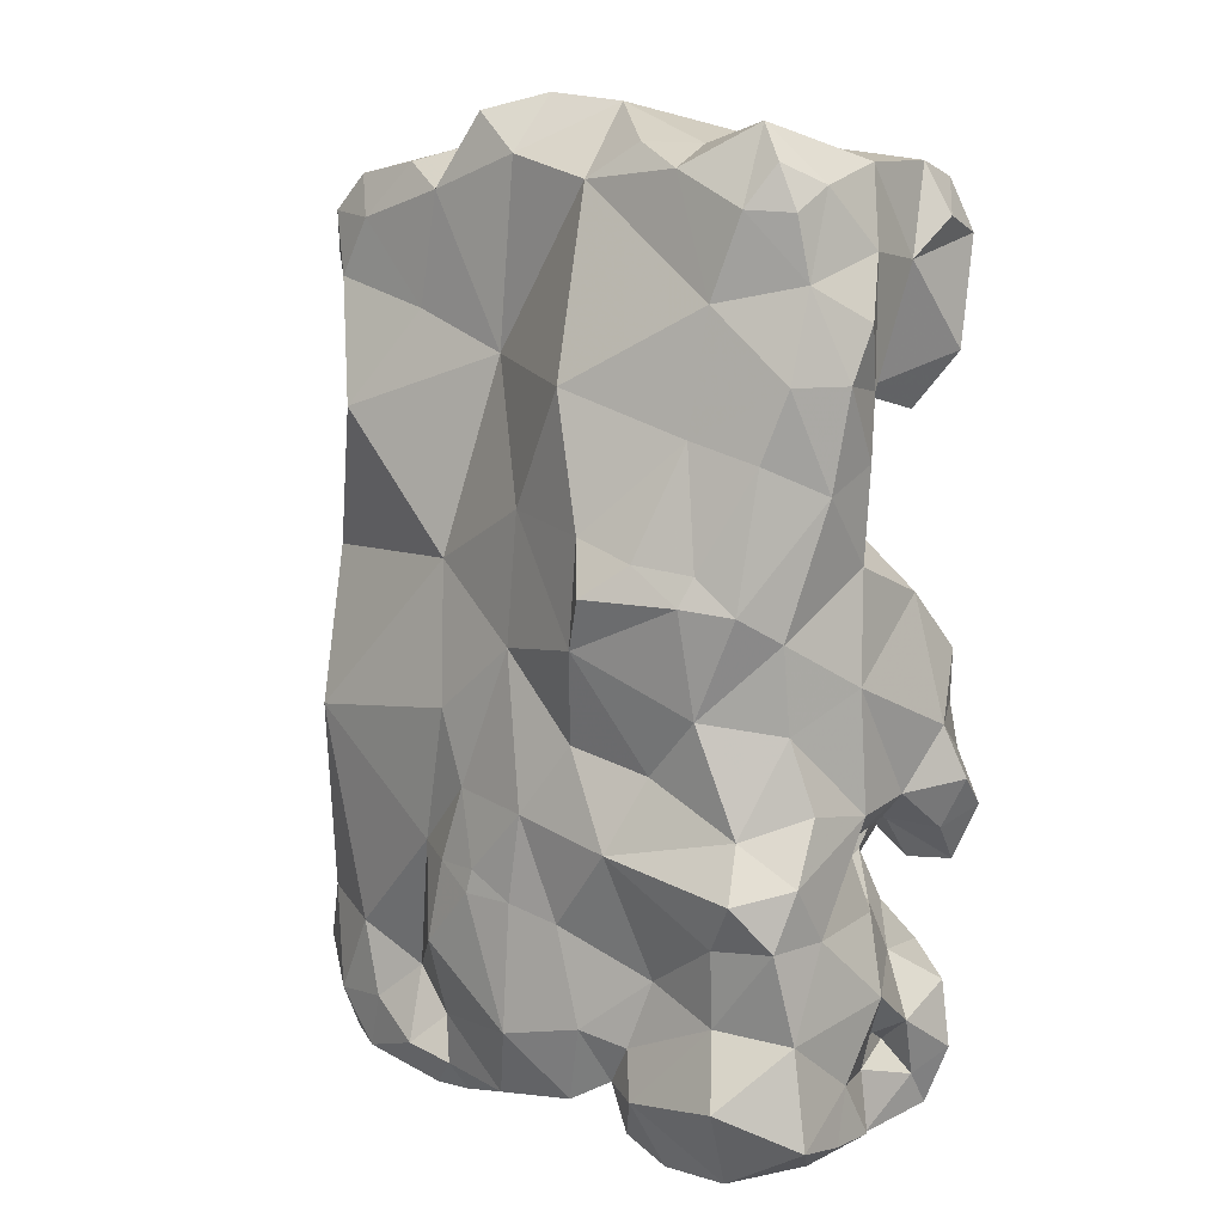
<metadata>
{"format":"obj","ext":"obj","renderer":"f3d","projection":"perspective","resolution":1024,"background":"white","views":[{"elev":6.0,"azim":45.6,"up":"+Z"}]}
</metadata>
<code>
v -0.0758 -0.637 -0.01164
v -0.02374 -0.3864 -0.2868
v 0.2353 -0.623 0.1303
v 0.2275 -0.6355 0.1031
v 0.1524 -0.588 -0.2388
v 0.1634 -0.3669 0.08141
v -0.02476 -0.6458 -0.1554
v -0.1483 -0.3557 -0.3863
v -0.1909 -0.4077 -0.3145
v -0.2514 -0.3124 0.09446
v -0.3278 -0.5001 -0.322
v -0.03117 -0.6473 -0.1781
v -0.07624 -0.4202 -0.1203
v 0.03314 -0.3812 -0.002874
v -0.06043 -0.4136 -0.2281
v -0.3006 -0.4542 0.01767
v -0.09069 -0.6428 -0.2333
v -0.1269 -0.5413 -0.3828
v -0.3112 -0.5767 -0.2228
v -0.2653 -0.416 -0.3422
v 0.0256 -0.6345 0.1785
v 0.3006 -0.4812 0.02873
v 0.06767 -0.6259 -0.1951
v -0.1168 -0.6213 -0.1435
v 0.1338 -0.6637 0.1607
v 0.2864 -0.5661 0.07182
v -0.299 -0.3536 -0.1552
v 0.1012 -0.3917 -0.164
v 0.0202 -0.6409 -0.1807
v 0.0917 -0.6312 -0.0285
v 0.01071 -0.6398 -0.3039
v -0.07324 -0.6403 -0.1544
v 0.1848 -0.6487 0.1391
v 0.2319 -0.6026 0.3585
v 0.2175 -0.6133 0.2442
v 0.2236 -0.4037 0.2825
v 0.2572 -0.5932 -0.09865
v 0.1236 -0.6627 0.06105
v 0.03853 -0.6445 -0.09589
v 0.2688 -0.6072 0.09575
v 0.3116 -0.5354 0.1967
v 0.2237 -0.6104 0.003524
v -0.04703 -0.638 -0.08255
v -0.3075 -0.5676 0.4168
v -0.01498 -0.4403 0.5117
v -0.1967 -0.4685 -0.3959
v 0.03183 -0.4181 -0.2196
v 0.0408 -0.5042 -0.3317
v 0.1721 -0.331 -0.3587
v 0.1268 -0.3903 -0.274
v 0.2883 -0.4825 -0.3272
v 0.2579 -0.4145 -0.1859
v 0.1389 -0.6367 -0.1206
v -0.2478 -0.5851 -0.3765
v 0.01537 -0.6369 0.05269
v -0.1041 -0.6096 0.1252
v -0.05124 -0.4257 0.273
v -0.2609 -0.6303 -0.02645
v 0.07473 -0.3996 -0.3835
v 0.1681 -0.5163 -0.4152
v -0.09499 -0.444 -0.407
v 0.0983 -0.6529 0.2887
v 0.07837 -0.5998 0.4696
v -0.1197 -0.603 0.4691
v -0.04984 -0.5851 0.3171
v -0.1253 -0.3964 0.03358
v 0.216 -0.2973 -0.2363
v 0.2169 -0.3005 -0.06603
v -0.3707 -0.4577 -0.2016
v -0.198 -0.4367 0.4871
v -0.2911 -0.3863 0.2961
v 0.1479 -0.6766 0.1088
v -0.2212 -0.6289 0.266
v -0.1221 -0.3341 0.1732
v 0.2034 -0.4221 0.5003
v -0.2949 -0.5783 0.1268
v -0.1767 -0.5786 -0.2825
v 0.305 -0.5814 0.2888
v 0.3114 -0.4773 0.4036
v 0.3061 -0.4734 0.285
v -0.2117 -0.3094 -0.04637
v 0.2714 -0.3779 -0.2908
v 0.2464 -0.4053 -0.396
v 0.05243 -0.4144 -0.299
v -0.006175 -0.4258 -0.3629
v -0.06786 -0.3661 -0.3578
v -0.3017 -0.517 0.251
v -0.2674 -0.4522 0.1435
v -0.1621 -0.358 0.2968
v -0.03117 -0.3084 0.3997
v 0.07995 -0.3447 0.2965
v 0.1183 -0.3059 0.442
v -0.2292 -0.363 0.3969
v -0.1308 -0.3368 0.4649
v -0.2249 -0.3677 0.2041
v 0.2808 -0.5519 -0.009563
v 0.2936 -0.4651 -0.08679
v 0.3028 -0.3685 -0.01482
v 0.2971 -0.5265 -0.1884
v -0.1808 -0.3682 -0.1456
v -0.1295 -0.3609 -0.3115
v -0.1585 -0.3919 -0.2308
v 0.3069 -0.5597 0.3738
v 0.2547 -0.5601 0.5119
v 0.2637 -0.596 0.4363
v 0.3024 -0.5323 0.4575
v 0.2836 -0.4508 0.4818
v 0.2768 -0.3016 0.4261
v 0.2688 -0.364 0.4881
v 0.2789 -0.3905 0.3999
v 0.2771 -0.3188 0.3202
v 0.2012 -0.3128 0.468
v 0.1976 -0.3066 0.3724
v 0.1405 -0.3634 0.502
v 0.03006 -0.3356 0.5078
v -0.02167 -0.4003 0.1167
v 0.2825 -0.3865 0.1052
v 0.2017 -0.4057 0.1758
v 0.2883 -0.3531 -0.1128
v 0.1914 -0.3967 -0.1044
v 0.1611 -0.3645 -0.01672
v 0.2483 -0.4604 0.2229
v 0.1588 -0.3996 -0.4151
v -0.108 -0.4161 0.5142
v -0.08499 -0.5203 0.5287
v -0.02084 -0.5949 0.4976
v 0.04949 -0.5237 0.5442
v 0.1512 -0.5225 0.5006
v 0.1865 -0.5961 0.474
v -0.04771 -0.3636 0.4771
v -0.1844 -0.5353 0.5103
v -0.2186 -0.6065 0.4465
v -0.2914 -0.4548 0.424
v -0.2684 -0.5522 0.4933
v 0.2379 -0.6041 -0.1939
v 0.2523 -0.6185 -0.3333
v 0.1156 -0.3031 0.359
v 0.1699 -0.316 0.2813
v -0.2795 -0.4845 -0.3896
v -0.3124 -0.5491 -0.3752
v 0.1797 -0.3748 -0.2035
v 0.221 -0.3187 -0.1534
v -0.1006 -0.3817 0.3766
v -0.01729 -0.3762 0.341
v 0.04797 -0.4431 0.2967
v 0.08305 -0.4003 0.1906
v 0.1647 -0.6062 -0.0509
v 0.1896 -0.3543 -0.2723
v 0.2196 -0.2977 -0.3112
v 0.2505 -0.3241 -0.3829
v 0.2403 -0.3685 -0.2311
v 0.2682 -0.3214 -0.2627
v 0.3286 -0.5029 0.3425
v 0.3263 -0.5275 0.2901
v 0.0911 -0.3653 -0.3267
v -0.139 -0.4798 0.4946
v 0.2325 -0.3416 -0.00401
v 0.2849 -0.3339 0.05045
v 0.2774 -0.3155 -0.04452
v 0.3151 -0.3498 -0.06495
v 0.2845 -0.4038 -0.07554
v 0.2458 -0.4333 -0.1222
v 0.263 -0.3051 -0.09788
v 0.2735 -0.3169 -0.1482
v 0.2063 -0.4052 0.03038
v 0.1494 -0.3395 -0.1342
v 0.07043 -0.3519 -0.08431
v 0.002229 -0.4082 -0.08126
v 0.2444 -0.3827 -0.1044
v -0.08126 -0.4006 -0.3072
v 0.2988 -0.4471 -0.2516
v 0.2315 -0.3573 0.05217
v -0.3028 -0.3679 -0.04782
v -0.3162 -0.4474 -0.1136
v -0.3389 -0.5269 -0.1517
v -0.2483 -0.3774 0.02743
v -0.1869 -0.3694 0.08767
v -0.1099 -0.3382 0.09101
v -0.1993 -0.3115 0.03312
v -0.2887 -0.2944 0.009244
v -0.3594 -0.5252 -0.2192
v -0.3454 -0.5562 -0.2819
v 0.2519 -0.4922 -0.4063
v 0.2308 -0.5774 -0.408
v 0.1427 -0.6078 -0.3476
v 0.308 -0.5587 -0.3683
v 0.2957 -0.5596 -0.2765
v 0.2276 -0.5909 -0.2675
v 0.2045 -0.3888 0.07449
v 0.1636 -0.583 -0.4067
v 0.12 -0.5408 -0.3659
v 0.05867 -0.6008 -0.3635
v -0.04148 -0.596 -0.3791
v 0.08713 -0.6177 -0.2898
v -0.04561 -0.5077 -0.3694
v -0.07239 -0.3063 0.4525
v -0.08798 -0.3274 0.3986
v 0.3046 -0.3177 -0.09283
v 0.1307 -0.5824 0.5007
v 0.08599 -0.4305 -0.2486
v 0.2971 -0.5367 -0.07816
v 0.3046 -0.5669 -0.1365
v 0.2939 -0.5854 -0.1917
v 0.272 -0.6185 -0.149
v -0.06649 -0.4173 0.3351
v -0.118 -0.4115 0.2882
v -0.08059 -0.3565 0.2402
v -0.1395 -0.3914 0.3366
v -0.1657 -0.3957 0.4033
v -0.2038 -0.3813 0.4537
v -0.2714 -0.4081 0.4843
v -0.1619 -0.3868 0.5003
v -0.3016 -0.3782 0.4196
v -0.2879 -0.3415 0.3559
v -0.2565 -0.4788 0.4825
v -0.3002 -0.5146 0.4522
v -0.01357 -0.4274 0.316
v 0.02772 -0.3837 0.2979
v 0.005833 -0.4233 0.2611
v -0.03679 -0.4038 0.2038
v 0.2243 -0.3566 -0.321
v 0.2465 -0.4117 -0.3352
v 0.2765 -0.3212 -0.3254
v -0.2792 -0.3034 -0.09306
v -0.2347 -0.3186 -0.1495
v -0.2452 -0.3636 -0.2281
v -0.3238 -0.3924 -0.2252
v -0.2229 -0.2899 -0.1001
v -0.2539 -0.2611 -0.05162
v -0.2367 -0.2839 -0.00475
v 0.2251 -0.3782 -0.1856
v 0.2164 -0.4192 -0.1593
v 0.205 -0.3367 -0.1935
v 0.1114 -0.3729 -0.1137
v 0.05714 -0.3909 -0.1258
v 0.3076 -0.4792 0.2231
v 0.2944 -0.4724 0.1332
v -0.02059 -0.5474 0.5554
v -0.07425 -0.587 0.5398
v -0.1184 -0.5637 0.5112
v -0.1686 -0.59 0.4978
v -0.1559 -0.4363 0.5179
v 0.007941 -0.389 0.4859
v 0.03402 -0.3777 -0.3439
v -0.09993 -0.385 -0.4038
v -0.1032 -0.3449 -0.3799
v -0.09778 -0.3415 -0.3359
v -0.1442 -0.3286 -0.3455
v -0.1983 -0.3579 -0.3502
v -0.1704 -0.4041 -0.3671
v -0.1734 -0.3449 -0.3129
v -0.163 -0.3823 -0.2873
v -0.2119 -0.4003 -0.26
v -0.1386 -0.418 -0.4044
v -0.1981 -0.3722 -0.3005
v 0.2855 -0.4491 -0.3785
v 0.2963 -0.5021 -0.377
v 0.2816 -0.593 0.2235
v 0.1684 -0.4471 0.239
v 0.1524 -0.3706 0.2267
v 0.1408 -0.3845 0.1636
v 0.192 -0.3308 -0.3085
v 0.1606 -0.327 0.3355
v 0.1527 -0.324 0.3843
v 0.1772 -0.3679 0.1874
v 0.1774 -0.3863 0.1543
v 0.1549 -0.4006 0.1987
v -0.2332 -0.3418 0.2751
v -0.2842 -0.3594 0.2348
v -0.2698 -0.4207 0.2054
v -0.2659 -0.38 0.1458
v -0.242 -0.4148 0.0882
v -0.1804 -0.3373 0.2389
v -0.2691 -0.3314 0.1826
v 0.2562 -0.3507 -0.3494
v -0.2117 -0.2683 -0.06307
v -0.1926 -0.2982 -0.07792
v -0.1697 -0.3736 -0.06712
v 0.0439 -0.4482 -0.345
v 0.1037 -0.4801 -0.3402
v 0.08341 -0.4517 -0.3801
v 0.1404 -0.4705 -0.3872
v 0.1977 -0.461 -0.4112
v 0.08622 -0.5267 -0.3308
v 0.07473 -0.4923 -0.3179
v 0.2057 -0.3413 -0.1037
v 0.1694 -0.331 -0.06153
v 0.1207 -0.3595 -0.05961
v 0.0962 -0.3534 0.004996
v 0.1294 -0.316 -0.02321
v 0.2049 -0.361 -0.04168
v 0.1708 -0.3765 -0.06844
v 0.1446 -0.3426 0.03331
v 0.08695 -0.3601 0.08086
v 0.1905 -0.3586 0.02297
v 0.1558 -0.3968 0.02317
v 0.2047 -0.3195 -0.02891
v 0.1863 -0.4004 -0.009031
v 0.1279 -0.3326 0.07871
v 0.1857 -0.3023 -0.05185
v 0.1869 -0.3109 -0.08941
v 0.1663 -0.3206 -0.02589
v 0.1513 -0.3106 0.01001
v 0.1729 -0.3418 -0.09385
v 0.1915 -0.3522 -0.1454
v 0.1822 -0.3158 -0.1296
v 0.217 -0.3794 0.003036
v -0.275 -0.5961 0.4557
v -0.257 -0.6037 0.3917
v -0.1517 -0.5939 0.3593
v -0.2388 -0.5923 0.4899
v 0.1794 -0.419 0.01723
v 0.1779 -0.4038 0.04543
v 0.279 -0.3298 0.001569
v 0.1182 -0.5867 -0.3858
v 0.09942 -0.5874 -0.3413
v 0.1278 -0.5959 -0.3034
v -0.2222 -0.3486 0.1272
v 0.2355 -0.3364 0.2665
v -0.2452 -0.3281 0.2279
v -0.3302 -0.5604 0.02372
v 0.06881 -0.357 -0.3664
v 0.125 -0.3595 -0.3715
v 0.1456 -0.3604 -0.3204
v 0.1609 -0.3456 -0.4098
v 0.1268 -0.3713 -0.4126
v 0.1705 -0.329 -0.1586
v 0.2926 -0.3534 0.4389
v -0.1738 -0.5973 -0.3575
v -0.1027 -0.6104 -0.3117
v -0.2236 -0.5957 -0.3199
v -0.2409 -0.5975 -0.2453
v -0.2902 -0.5871 -0.3242
v -0.1163 -0.5962 -0.3665
v -0.1395 -0.5711 -0.3233
v -0.1505 -0.5803 -0.395
v -0.1139 -0.5736 -0.396
v 0.2849 -0.5749 0.4757
v 0.3025 -0.5715 0.4332
v 0.04468 -0.4105 0.2705
v 0.2024 -0.4517 0.2
v 0.2508 -0.4391 0.1667
v 0.2306 -0.4035 0.1253
v 0.2151 -0.4533 0.2643
v 0.2363 -0.39 -0.304
v 0.2669 -0.4238 -0.2953
v -0.1353 -0.3858 0.08583
v -0.1559 -0.357 0.04792
v -0.176 -0.4077 0.05038
v -0.1968 -0.4134 0.09011
v -0.2732 -0.3409 0.4033
v -0.2546 -0.371 0.4425
v 0.1919 -0.425 0.03939
v -0.3033 -0.3442 0.0578
v -0.2574 -0.362 0.0772
v 0.2561 -0.3109 0.4769
v -0.2162 -0.4406 -0.3517
v -0.2387 -0.4068 -0.3013
v -0.2184 -0.389 -0.3222
v 0.1977 -0.369 -0.08676
v 0.1517 -0.3561 -0.05308
v 0.1469 -0.3703 -0.09834
v 0.1695 -0.361 -0.1201
v 0.16 -0.3824 -0.04094
v 0.1465 -0.3709 -0.07299
v -0.1991 -0.4023 -0.3478
v -0.2176 -0.4207 -0.3266
v 0.185 -0.3541 -0.05993
v 0.1704 -0.3829 -0.09462
v 0.1713 -0.3378 0.00346
v 0.1448 -0.3374 -0.03314
v 0.1103 -0.3462 -0.02787
v 0.185 -0.3356 -0.03934
v -0.2372 -0.4029 -0.3426
v -0.2031 -0.3677 -0.3261
v 0.2023 -0.3443 -0.02221
v 0.1665 -0.3502 -0.03518
f 54 331 333
f 83 150 275
f 263 113 138
f 350 272 177
f 234 167 288
f 116 14 66
f 149 49 262
f 324 49 323
f 324 323 155
f 241 132 64
f 311 132 241
f 361 287 304
f 361 304 365
f 16 174 321
f 209 94 197
f 356 328 108
f 192 316 194
f 135 203 204
f 188 203 135
f 240 125 156
f 240 156 131
f 183 256 257
f 36 344 259
f 341 259 344
f 194 23 31
f 192 194 31
f 106 104 338
f 82 223 152
f 53 135 204
f 192 31 193
f 330 31 17
f 46 61 18
f 231 52 151
f 80 154 236
f 80 153 154
f 195 193 337
f 195 48 193
f 192 193 48
f 282 281 123
f 191 282 60
f 281 282 280
f 191 280 282
f 198 160 119
f 163 159 198
f 310 65 64
f 173 224 27
f 119 164 198
f 187 136 186
f 188 187 203
f 188 136 187
f 97 96 201
f 22 96 97
f 144 197 90
f 187 99 203
f 202 203 99
f 37 201 96
f 37 202 201
f 41 40 26
f 97 201 202
f 202 204 203
f 311 241 131
f 369 304 360
f 363 360 304
f 128 129 104
f 128 199 129
f 234 166 28
f 92 137 90
f 2 170 15
f 189 343 117
f 189 117 172
f 159 98 160
f 314 98 159
f 337 193 334
f 337 334 336
f 98 22 161
f 97 161 22
f 301 163 142
f 306 301 142
f 155 84 50
f 95 318 271
f 95 271 274
f 300 68 301
f 146 220 219
f 146 219 340
f 109 107 110
f 109 110 328
f 229 224 180
f 234 235 167
f 234 28 235
f 244 155 322
f 275 150 223
f 296 295 313
f 324 155 50
f 28 141 200
f 50 200 141
f 313 312 296
f 154 78 41
f 190 315 191
f 190 191 60
f 372 14 289
f 372 167 14
f 304 287 301
f 112 356 108
f 179 10 177
f 318 177 10
f 166 306 327
f 74 177 318
f 74 178 177
f 185 184 136
f 185 190 184
f 172 157 307
f 15 170 102
f 69 227 11
f 85 279 48
f 85 48 195
f 115 92 90
f 196 115 90
f 154 41 236
f 122 80 236
f 151 152 67
f 233 151 67
f 52 171 151
f 171 82 151
f 152 151 82
f 257 51 186
f 128 127 199
f 149 262 67
f 16 173 174
f 173 27 174
f 83 183 283
f 83 283 123
f 177 272 355
f 177 355 176
f 333 182 140
f 246 86 245
f 276 228 229
f 205 208 143
f 131 70 215
f 216 133 44
f 36 319 111
f 220 207 57
f 220 57 219
f 133 213 71
f 133 71 87
f 133 87 44
f 210 352 211
f 272 271 355
f 71 214 268
f 71 268 269
f 73 65 310
f 91 218 144
f 217 219 57
f 278 348 66
f 178 347 177
f 179 177 348
f 82 171 346
f 149 223 150
f 149 152 223
f 67 152 149
f 173 180 224
f 228 224 229
f 228 225 224
f 27 224 225
f 228 277 100
f 225 228 100
f 227 69 174
f 27 227 174
f 64 132 310
f 27 225 226
f 27 226 227
f 375 249 366
f 20 11 227
f 20 139 11
f 254 61 46
f 230 229 180
f 230 180 10
f 169 164 119
f 277 276 81
f 235 28 47
f 2 15 47
f 13 235 47
f 13 47 15
f 168 167 235
f 13 168 235
f 266 118 343
f 266 265 118
f 158 117 98
f 45 238 127
f 127 238 126
f 63 127 126
f 63 199 127
f 131 241 240
f 156 70 131
f 156 242 70
f 124 242 156
f 125 124 156
f 124 212 242
f 238 125 239
f 130 243 115
f 130 45 243
f 287 300 301
f 251 248 249
f 226 102 253
f 247 248 101
f 251 101 248
f 2 244 86
f 246 248 247
f 323 325 326
f 49 149 150
f 49 150 325
f 8 245 254
f 83 123 325
f 40 41 258
f 78 258 41
f 331 332 333
f 83 256 183
f 72 4 33
f 33 4 3
f 40 3 4
f 40 258 3
f 35 3 258
f 35 33 3
f 35 258 78
f 122 342 341
f 118 341 342
f 362 166 234
f 362 234 288
f 76 321 58
f 263 138 91
f 137 263 91
f 269 268 320
f 342 237 117
f 342 236 237
f 213 211 352
f 213 352 351
f 93 89 268
f 175 181 19
f 123 281 59
f 123 59 326
f 175 58 321
f 175 19 58
f 222 256 83
f 222 83 275
f 346 222 345
f 346 345 82
f 176 16 272
f 176 355 354
f 349 177 176
f 89 273 268
f 89 207 273
f 274 271 270
f 274 270 269
f 355 10 354
f 138 111 319
f 230 179 81
f 276 230 81
f 229 230 276
f 371 372 290
f 371 288 372
f 79 107 106
f 13 278 66
f 168 13 66
f 278 13 100
f 278 100 277
f 164 169 286
f 142 164 286
f 185 136 188
f 317 185 188
f 61 85 195
f 95 273 74
f 95 74 318
f 262 49 324
f 306 304 301
f 48 284 192
f 280 191 284
f 279 281 280
f 279 280 285
f 279 285 48
f 363 306 166
f 363 304 306
f 296 298 121
f 296 121 295
f 362 365 304
f 362 288 365
f 308 134 216
f 308 216 44
f 305 231 233
f 373 297 300
f 94 196 197
f 122 236 342
f 6 293 299
f 374 357 20
f 362 304 369
f 363 362 369
f 368 373 287
f 373 376 297
f 302 377 371
f 288 167 372
f 302 371 290
f 165 189 172
f 120 232 305
f 293 294 299
f 293 289 294
f 178 74 116
f 294 14 116
f 289 14 294
f 116 146 294
f 146 261 294
f 299 294 261
f 305 232 231
f 297 159 68
f 157 314 159
f 157 159 297
f 316 284 191
f 192 284 316
f 109 328 356
f 260 91 138
f 260 146 91
f 361 365 288
f 361 288 371
f 290 303 302
f 297 68 300
f 185 317 316
f 194 316 317
f 287 373 300
f 293 303 290
f 293 290 289
f 218 91 340
f 146 340 91
f 142 286 306
f 305 306 286
f 46 336 54
f 46 54 139
f 172 158 314
f 172 314 157
f 309 44 87
f 309 87 73
f 309 73 310
f 132 309 310
f 160 198 159
f 191 315 316
f 316 315 185
f 158 98 314
f 157 297 376
f 255 375 9
f 36 260 138
f 36 138 319
f 95 274 320
f 95 320 273
f 357 46 139
f 20 357 139
f 76 87 88
f 76 88 16
f 76 16 321
f 233 148 141
f 233 141 327
f 323 49 325
f 8 246 245
f 262 324 148
f 262 148 67
f 148 324 50
f 51 256 222
f 51 222 346
f 325 150 83
f 141 148 50
f 141 166 327
f 141 28 166
f 233 67 148
f 333 19 182
f 359 374 358
f 20 358 374
f 334 330 335
f 334 335 329
f 226 253 358
f 139 54 140
f 129 105 104
f 338 104 105
f 336 329 54
f 103 78 154
f 103 154 153
f 79 103 153
f 106 339 103
f 79 106 103
f 338 105 339
f 270 271 88
f 118 267 341
f 259 341 267
f 213 351 214
f 87 270 88
f 272 88 271
f 173 16 176
f 354 173 176
f 71 213 214
f 341 344 122
f 36 80 344
f 122 344 80
f 221 275 82
f 221 82 345
f 221 345 222
f 221 222 275
f 348 177 349
f 348 349 66
f 347 66 349
f 349 176 272
f 349 272 350
f 350 177 347
f 349 350 347
f 358 227 226
f 20 227 358
f 120 363 369
f 120 369 360
f 363 305 286
f 120 305 363
f 375 366 9
f 302 303 370
f 368 287 361
f 370 293 295
f 303 293 370
f 362 363 166
f 360 363 286
f 372 289 290
f 250 46 357
f 250 357 366
f 298 364 121
f 298 291 364
f 9 366 367
f 359 367 374
f 292 361 364
f 368 361 292
f 291 368 292
f 291 292 364
f 364 361 377
f 364 377 121
f 377 361 371
f 367 357 374
f 366 357 367
f 249 250 366
f 251 249 375
f 251 375 255
f 307 157 376
f 307 376 291
f 298 307 291
f 377 370 121
f 302 370 377
f 291 376 373
f 291 373 368
f 183 257 186
f 40 4 42
f 269 320 274
f 198 164 163
f 6 295 293
f 54 333 140
f 51 171 187
f 51 187 186
f 339 106 338
f 327 305 233
f 68 163 301
f 93 268 214
f 93 214 351
f 347 178 116
f 66 347 116
f 126 64 65
f 24 77 17
f 24 332 77
f 210 211 70
f 210 70 212
f 38 25 21
f 72 25 38
f 335 330 77
f 335 77 329
f 5 135 53
f 244 59 279
f 244 279 85
f 55 38 21
f 17 31 12
f 29 12 31
f 237 41 26
f 237 26 22
f 103 339 105
f 39 43 7
f 40 42 26
f 96 26 42
f 283 183 60
f 19 332 58
f 333 332 19
f 343 189 266
f 6 266 189
f 281 279 59
f 211 213 133
f 298 312 165
f 296 312 298
f 106 107 104
f 105 129 34
f 63 62 34
f 129 63 34
f 47 28 200
f 124 94 212
f 275 223 82
f 124 130 94
f 113 108 111
f 172 117 158
f 134 311 131
f 9 367 358
f 359 358 367
f 24 58 332
f 315 190 185
f 57 206 205
f 57 207 206
f 306 305 327
f 111 138 113
f 37 204 202
f 267 260 259
f 36 259 260
f 112 75 109
f 112 114 75
f 285 280 284
f 285 284 48
f 92 115 114
f 92 114 112
f 84 155 244
f 2 84 244
f 170 252 102
f 170 101 252
f 277 81 278
f 318 10 355
f 318 355 271
f 112 109 356
f 346 171 51
f 251 252 101
f 253 9 358
f 253 255 9
f 147 37 42
f 147 53 37
f 142 163 164
f 6 299 261
f 266 6 261
f 217 57 205
f 217 205 144
f 32 12 7
f 52 162 99
f 97 99 162
f 231 232 52
f 353 312 313
f 165 312 353
f 165 353 313
f 69 181 175
f 243 45 127
f 243 127 114
f 25 72 33
f 25 33 35
f 311 308 132
f 24 1 58
f 25 62 21
f 85 245 86
f 246 8 248
f 282 283 60
f 282 123 283
f 62 25 35
f 62 35 34
f 329 331 54
f 217 145 219
f 218 145 217
f 336 334 329
f 29 39 7
f 29 7 12
f 311 134 308
f 169 120 360
f 286 169 360
f 255 252 251
f 144 143 197
f 309 308 44
f 30 38 55
f 30 55 39
f 5 53 23
f 5 23 194
f 5 194 317
f 5 317 188
f 240 241 64
f 239 240 64
f 209 197 143
f 209 143 208
f 226 225 100
f 226 100 102
f 336 18 337
f 46 18 336
f 102 252 253
f 255 253 252
f 130 115 196
f 94 130 196
f 110 107 79
f 243 114 115
f 117 237 22
f 117 22 98
f 196 90 197
f 210 94 209
f 93 210 209
f 35 78 34
f 119 160 161
f 244 85 86
f 215 211 133
f 216 215 133
f 13 102 100
f 15 102 13
f 239 125 240
f 56 58 1
f 354 10 180
f 233 231 151
f 263 137 264
f 263 264 113
f 207 74 273
f 173 354 180
f 6 189 313
f 6 313 295
f 248 8 249
f 43 24 32
f 43 1 24
f 195 337 18
f 61 195 18
f 76 56 73
f 76 58 56
f 45 124 125
f 238 45 125
f 81 179 278
f 348 278 179
f 56 55 21
f 1 55 56
f 147 42 38
f 174 69 175
f 321 174 175
f 2 47 84
f 14 168 66
f 43 32 7
f 38 4 72
f 42 4 38
f 169 119 161
f 169 161 162
f 139 140 11
f 120 169 162
f 120 162 232
f 232 162 52
f 5 188 135
f 96 22 26
f 179 230 10
f 37 96 42
f 340 145 218
f 340 219 145
f 93 351 352
f 93 352 210
f 256 51 257
f 246 247 86
f 30 39 53
f 21 62 65
f 107 109 75
f 107 75 104
f 65 73 56
f 21 65 56
f 23 29 31
f 193 31 330
f 193 330 334
f 23 53 39
f 23 39 29
f 1 43 55
f 39 55 43
f 24 17 32
f 17 12 32
f 161 160 98
f 245 61 254
f 295 121 370
f 239 64 126
f 218 217 144
f 220 74 207
f 116 74 220
f 168 14 167
f 326 325 123
f 52 99 171
f 73 87 76
f 103 34 78
f 103 105 34
f 19 181 182
f 46 250 254
f 8 254 250
f 131 215 134
f 118 265 267
f 85 61 245
f 132 308 309
f 172 307 165
f 36 110 80
f 36 111 110
f 264 137 92
f 124 45 130
f 187 171 99
f 323 326 59
f 323 59 322
f 320 268 273
f 110 111 108
f 110 108 328
f 11 182 181
f 69 11 181
f 343 118 342
f 343 342 117
f 163 68 159
f 113 112 108
f 237 236 41
f 101 170 247
f 97 202 99
f 63 126 65
f 62 63 65
f 63 129 199
f 84 200 50
f 84 47 200
f 128 75 114
f 128 114 127
f 75 128 104
f 238 239 126
f 8 250 249
f 211 215 70
f 242 212 70
f 144 90 137
f 144 137 91
f 134 215 216
f 155 323 322
f 247 170 86
f 2 86 170
f 210 212 94
f 330 17 77
f 60 184 190
f 77 332 331
f 77 331 329
f 276 277 228
f 244 322 59
f 184 183 186
f 60 183 184
f 136 184 186
f 313 189 165
f 264 92 112
f 264 112 113
f 267 146 260
f 267 261 146
f 11 140 182
f 153 80 79
f 110 79 80
f 53 204 37
f 162 161 97
f 205 143 144
f 165 307 298
f 267 265 266
f 267 266 261
f 270 71 269
f 87 71 270
f 30 53 147
f 30 147 38
f 93 208 89
f 205 206 208
f 206 89 208
f 206 207 89
f 93 209 208
f 116 220 146
f 272 16 88

</code>
